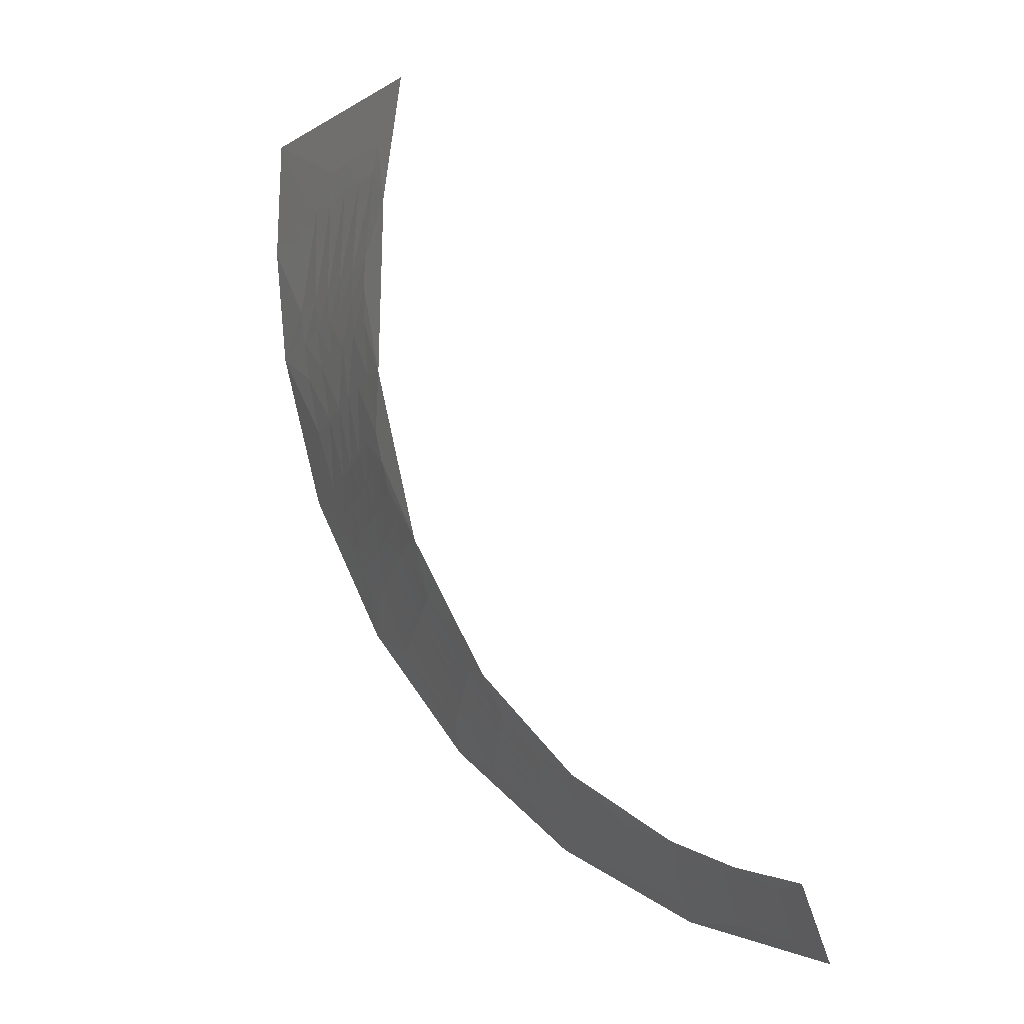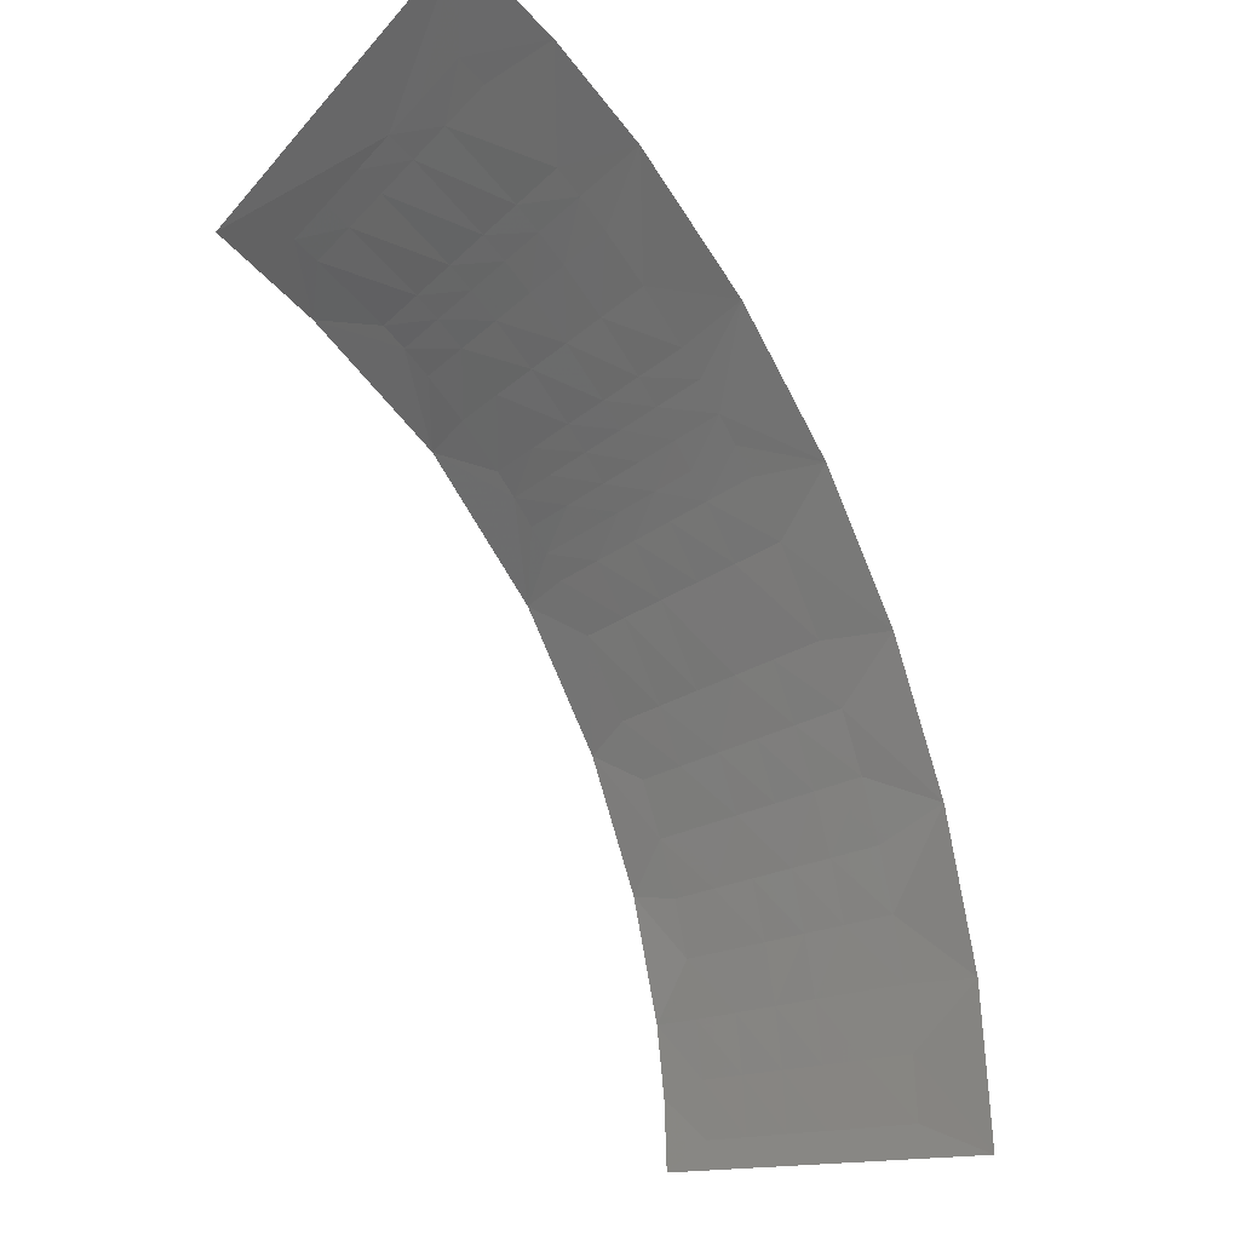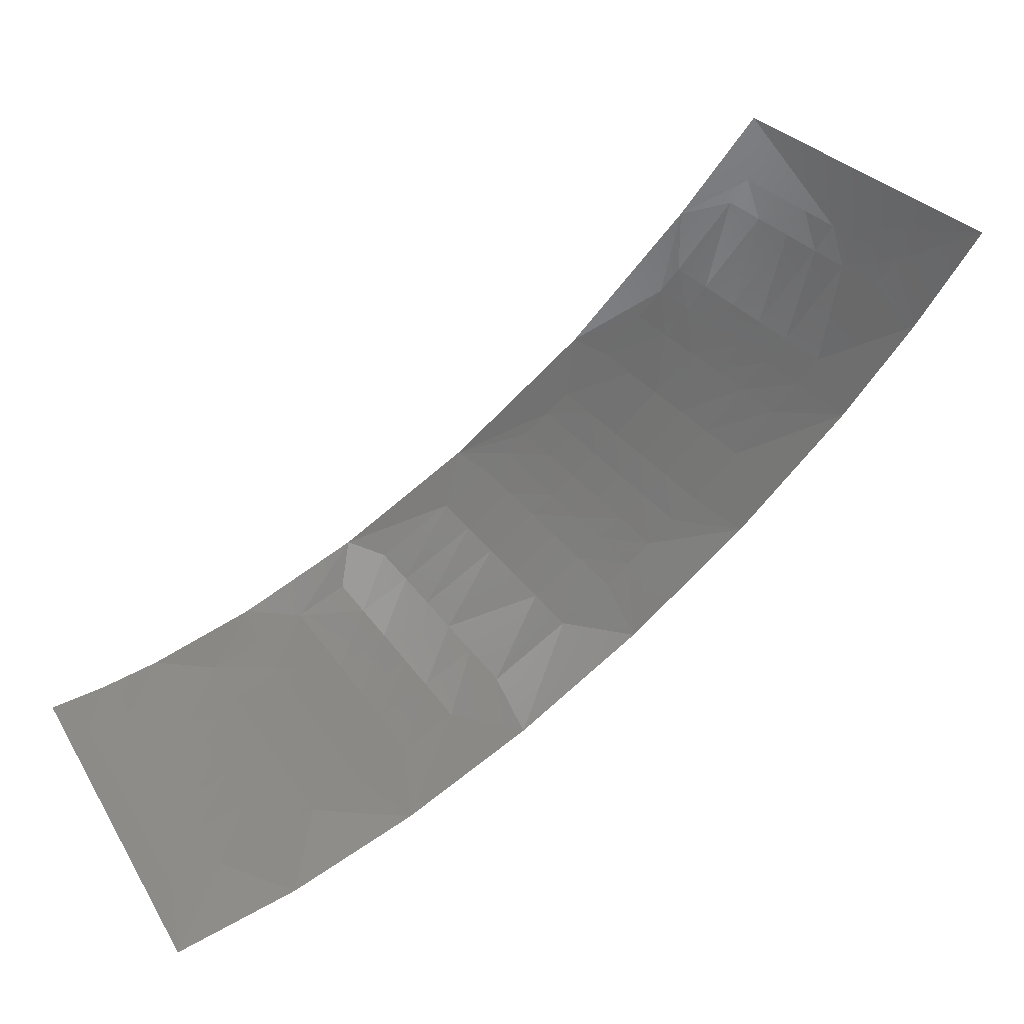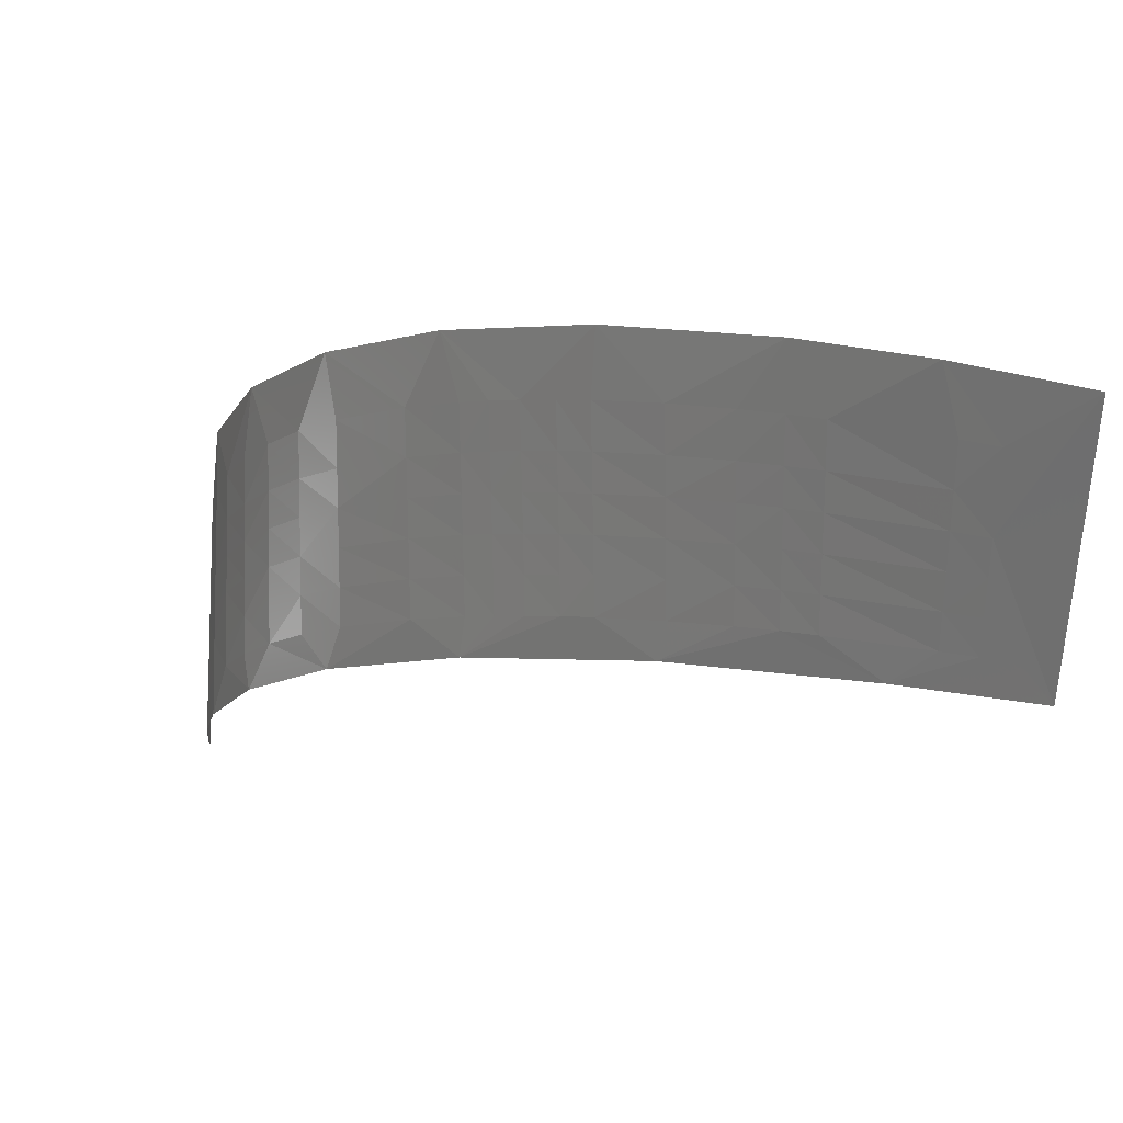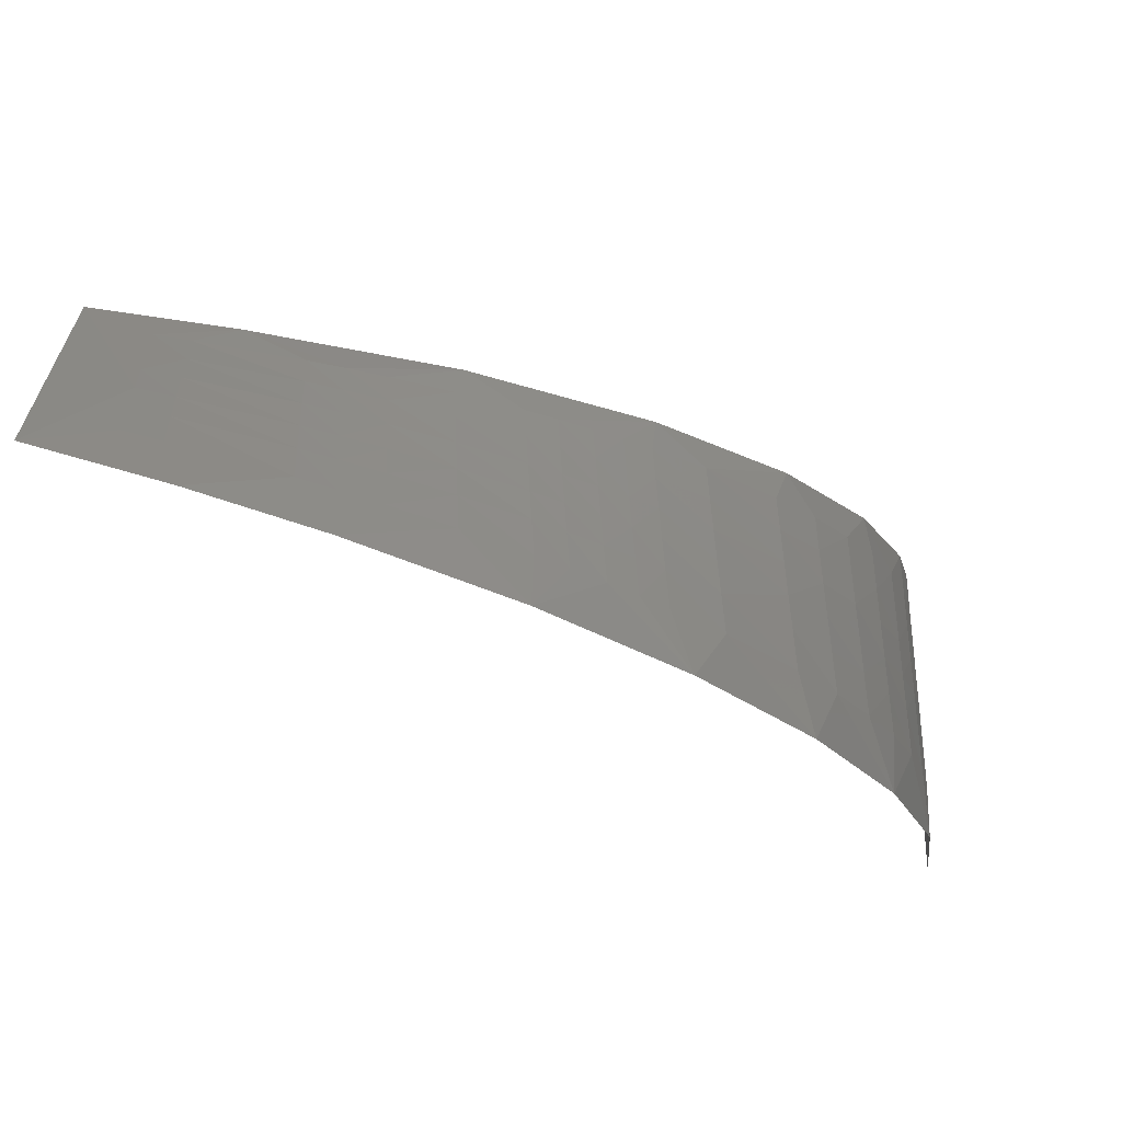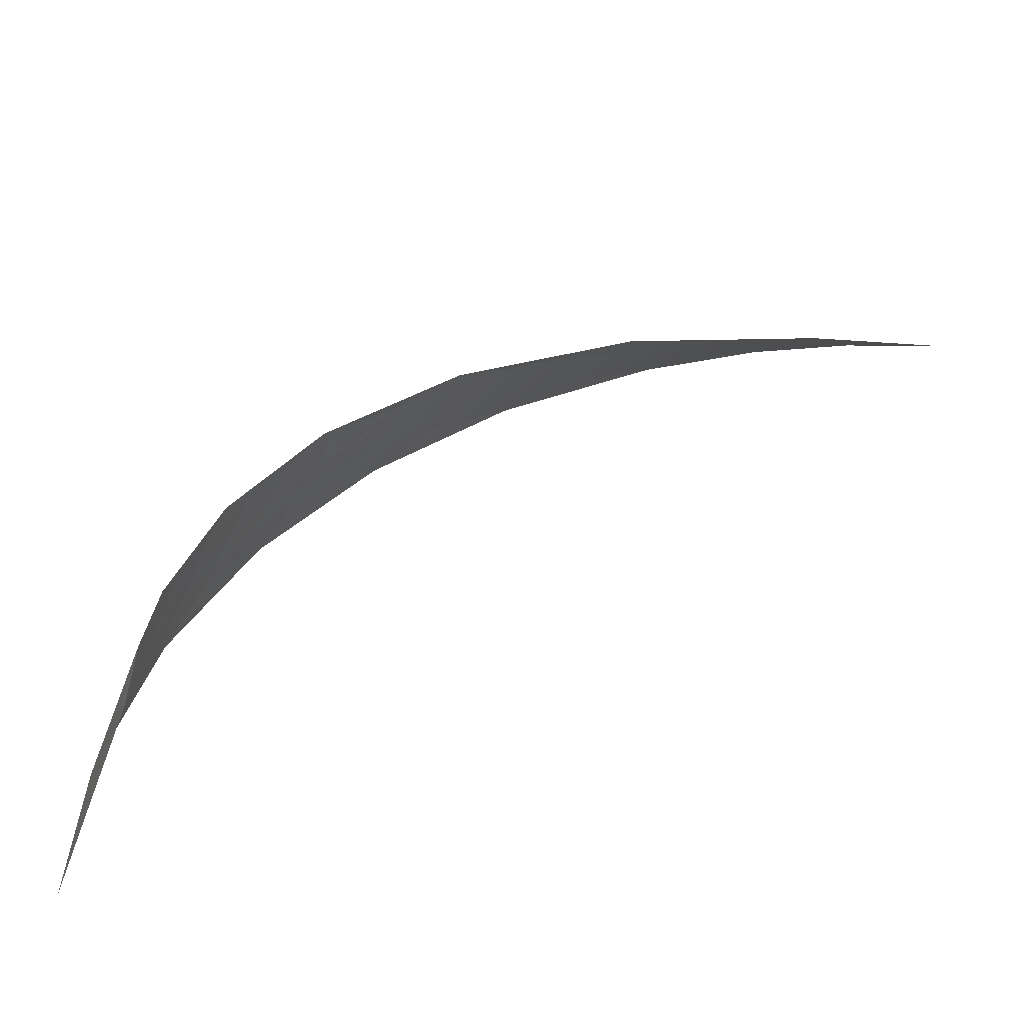
<metadata>
{"format":"stl","ext":"stl","renderer":"f3d","projection":"perspective","resolution":1024,"background":"white","views":[{"elev":23.2,"azim":-72.0,"up":"+Z"},{"elev":-21.2,"azim":63.5,"up":"+Y"},{"elev":20.1,"azim":44.4,"up":"+Z"},{"elev":70.2,"azim":-43.2,"up":"+Y"},{"elev":73.5,"azim":134.7,"up":"+Y"},{"elev":-43.2,"azim":-61.0,"up":"+Y"}]}
</metadata>
<code>
# stl→obj: 138 verts, 256 faces
v 457.1 196.6 1186
v 458.1 196.6 1185
v 459.5 195.6 1183
v 458.2 198.6 1185
v 459.8 200.6 1183
v 456.3 196.6 1187
v 453.1 195.6 1190
v 457.2 198.5 1186
v 455.5 196.5 1187
v 458.4 200.5 1185
v 456.4 198.4 1187
v 454.7 196.5 1188
v 457.5 200.4 1186
v 455.6 198.3 1188
v 453.9 196.5 1189
v 453.2 197.7 1190
v 458.7 202.4 1186
v 460.7 205.3 1185
v 456.7 200.3 1187
v 454.8 198.3 1188
v 457.8 202.2 1187
v 455.9 200.1 1188
v 454 198.2 1189
v 453.5 199.8 1190
v 459.2 204.3 1186
v 457 202.1 1187
v 455.1 200 1189
v 458.2 204 1187
v 456.2 201.9 1188
v 454.3 199.9 1190
v 459.7 206.1 1187
v 457.4 203.8 1188
v 455.4 201.7 1189
v 458.7 205.8 1188
v 456.6 203.6 1189
v 454.6 201.6 1190
v 454.4 203.3 1192
v 460.3 207.8 1188
v 462.1 209.7 1187
v 458 205.5 1189
v 455.9 203.4 1190
v 459.4 207.4 1189
v 457.2 205.3 1190
v 455.1 203.2 1191
v 461 209.5 1189
v 458.6 207.1 1190
v 456.4 205 1191
v 460.1 209 1190
v 457.8 206.8 1191
v 455.7 204.7 1191
v 456.1 206.8 1194
v 459.3 208.7 1191
v 457.1 206.5 1192
v 462.2 211.7 1191
v 464 213.5 1191
v 458.6 208.3 1192
v 456.3 206.2 1192
v 461.3 211.2 1192
v 457.8 207.9 1193
v 463 213.1 1192
v 460.6 210.7 1193
v 457.1 207.6 1193
v 463.5 213.7 1193
v 462.2 212.5 1193
v 459.9 210.3 1194
v 464 214.3 1194
v 466.3 216.6 1194
v 462.7 213.1 1194
v 461.5 212 1194
v 459.1 209.9 1194
v 464.5 214.9 1195
v 463.2 213.6 1195
v 462 212.6 1195
v 460.8 211.5 1195
v 458.4 209.4 1195
v 458.6 210 1197
v 465.1 215.5 1196
v 463.7 214.2 1196
v 462.5 213.1 1196
v 461.3 212.1 1196
v 460.1 211 1196
v 464.2 214.7 1196
v 463 213.7 1196
v 461.8 212.6 1196
v 460.6 211.6 1196
v 459.4 210.5 1196
v 466.1 216.4 1197
v 469 218.9 1199
v 463.6 214.2 1197
v 462.4 213.1 1197
v 461.1 212 1197
v 459.9 211 1197
v 465.3 215.7 1198
v 462.9 213.6 1198
v 461.7 212.6 1198
v 460.4 211.5 1198
v 467.2 217.2 1199
v 464.7 215 1199
v 462.3 213 1199
v 461 212 1199
v 462 212.4 1202
v 467.8 217.6 1200
v 466.4 216.4 1200
v 464.1 214.4 1200
v 461.6 212.4 1199
v 468.4 217.9 1201
v 471 220 1202
v 465.8 215.7 1200
v 467.1 216.7 1201
v 463.4 213.8 1200
v 467.7 217 1202
v 465.1 215 1201
v 466.5 216 1201
v 462.8 213.1 1201
v 467.1 216.3 1202
v 464.5 214.3 1202
v 465.8 215.3 1202
v 470.2 218.6 1204
v 466.5 215.6 1203
v 463.9 213.6 1202
v 465.2 214.6 1203
v 470.8 218.8 1205
v 473.1 220.5 1206
v 469.5 217.6 1205
v 465.8 214.8 1204
v 464.6 213.9 1203
v 465.7 213.5 1206
v 470.1 217.8 1205
v 468.9 216.8 1205
v 465.2 214.1 1204
v 469.5 217 1206
v 468.4 213.9 1210
v 468.3 216 1206
v 468.9 216.2 1207
v 467.7 215.2 1206
v 468.4 215.3 1207
v 467.1 214.4 1207
v 467.8 214.5 1208
f 1 2 3
f 4 5 3
f 4 3 2
f 6 3 7
f 6 1 3
f 8 4 2
f 8 2 1
f 9 6 7
f 10 5 4
f 11 8 1
f 11 1 6
f 12 9 7
f 13 4 8
f 13 10 4
f 14 11 6
f 14 6 9
f 15 7 16
f 15 12 7
f 17 18 5
f 17 5 10
f 19 8 11
f 19 13 8
f 20 9 12
f 20 14 9
f 21 10 13
f 21 17 10
f 21 13 19
f 22 19 11
f 22 11 14
f 23 16 24
f 23 20 12
f 23 15 16
f 23 12 15
f 25 18 17
f 26 19 22
f 26 21 19
f 27 14 20
f 27 22 14
f 28 17 21
f 28 25 17
f 29 26 22
f 29 22 27
f 30 23 24
f 30 20 23
f 30 27 20
f 31 18 25
f 31 25 28
f 32 28 21
f 32 21 26
f 33 29 27
f 34 31 28
f 34 28 32
f 35 32 26
f 35 26 29
f 36 30 24
f 36 24 37
f 36 27 30
f 36 33 27
f 38 39 18
f 38 18 31
f 40 34 32
f 41 35 29
f 41 33 36
f 41 29 33
f 42 31 34
f 42 38 31
f 43 32 35
f 43 40 32
f 43 35 41
f 44 36 37
f 44 41 36
f 45 39 38
f 46 34 40
f 46 42 34
f 47 43 41
f 48 38 42
f 48 45 38
f 49 40 43
f 49 46 40
f 50 37 51
f 50 44 37
f 50 41 44
f 50 47 41
f 52 46 49
f 52 48 42
f 52 42 46
f 53 43 47
f 53 49 43
f 53 47 50
f 54 55 39
f 54 39 45
f 56 52 49
f 57 50 51
f 57 53 50
f 58 54 45
f 58 45 48
f 58 48 52
f 59 49 53
f 59 56 49
f 60 55 54
f 61 58 52
f 62 57 51
f 62 53 57
f 62 59 53
f 63 55 60
f 64 54 58
f 64 60 54
f 64 63 60
f 65 52 56
f 65 61 52
f 66 67 55
f 66 55 63
f 68 63 64
f 68 66 63
f 69 64 58
f 69 58 61
f 70 56 59
f 70 65 56
f 71 67 66
f 72 66 68
f 73 68 64
f 73 64 69
f 73 72 68
f 74 69 61
f 74 73 69
f 74 61 65
f 75 51 76
f 75 70 59
f 75 62 51
f 75 59 62
f 77 67 71
f 78 71 66
f 78 66 72
f 79 72 73
f 80 73 74
f 81 74 65
f 81 80 74
f 81 65 70
f 82 77 71
f 82 71 78
f 83 78 72
f 83 72 79
f 84 79 73
f 84 73 80
f 85 80 81
f 86 75 76
f 86 70 75
f 86 81 70
f 87 67 77
f 87 88 67
f 89 82 78
f 89 78 83
f 90 83 79
f 90 79 84
f 91 84 80
f 91 80 85
f 92 85 81
f 92 81 86
f 92 91 85
f 92 86 76
f 93 87 77
f 93 77 82
f 94 89 83
f 94 83 90
f 95 90 84
f 95 84 91
f 96 92 76
f 96 91 92
f 97 88 87
f 97 87 93
f 98 82 89
f 98 93 82
f 99 94 90
f 99 90 95
f 100 76 101
f 100 96 76
f 100 95 91
f 100 91 96
f 100 99 95
f 102 88 97
f 103 97 93
f 103 93 98
f 103 102 97
f 104 98 89
f 104 89 94
f 105 99 100
f 105 100 101
f 106 107 88
f 106 88 102
f 108 103 98
f 109 103 108
f 109 102 103
f 110 99 105
f 110 104 94
f 110 94 99
f 111 106 102
f 111 102 109
f 112 108 98
f 112 98 104
f 113 109 108
f 113 108 112
f 114 110 105
f 114 105 101
f 115 109 113
f 115 111 109
f 116 104 110
f 116 112 104
f 116 110 114
f 117 113 112
f 118 107 106
f 119 115 113
f 119 113 117
f 120 114 101
f 120 116 114
f 121 112 116
f 121 117 112
f 122 123 107
f 122 107 118
f 124 122 118
f 124 118 106
f 124 106 111
f 125 117 121
f 125 119 117
f 126 101 127
f 126 120 101
f 126 116 120
f 126 121 116
f 128 123 122
f 128 122 124
f 129 111 115
f 129 124 111
f 130 125 121
f 130 126 127
f 130 121 126
f 131 132 123
f 131 123 128
f 131 128 124
f 131 124 129
f 133 115 119
f 133 129 115
f 134 132 131
f 134 131 129
f 134 129 133
f 135 119 125
f 135 133 119
f 135 134 133
f 136 132 134
f 136 134 135
f 137 125 130
f 137 130 127
f 137 135 125
f 138 127 132
f 138 137 127
f 138 132 136
f 138 136 135
f 138 135 137

</code>
